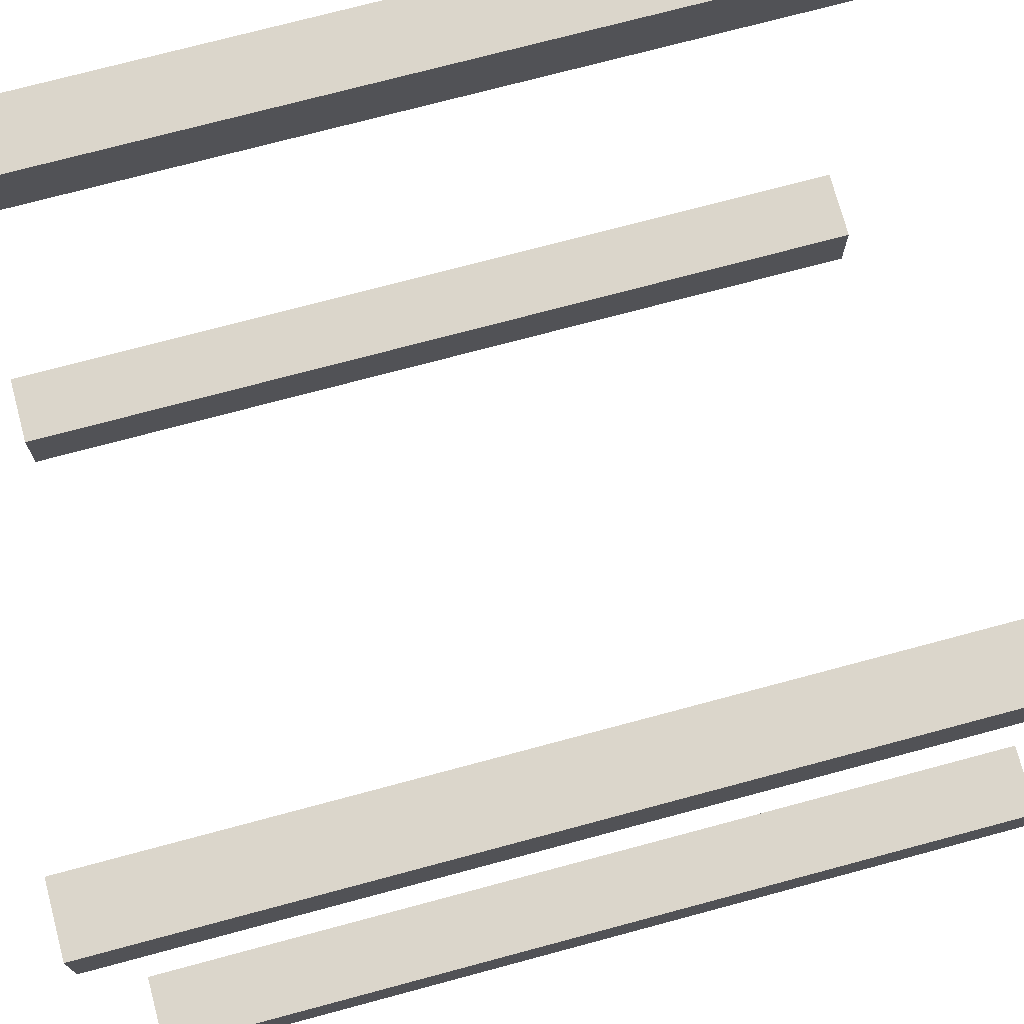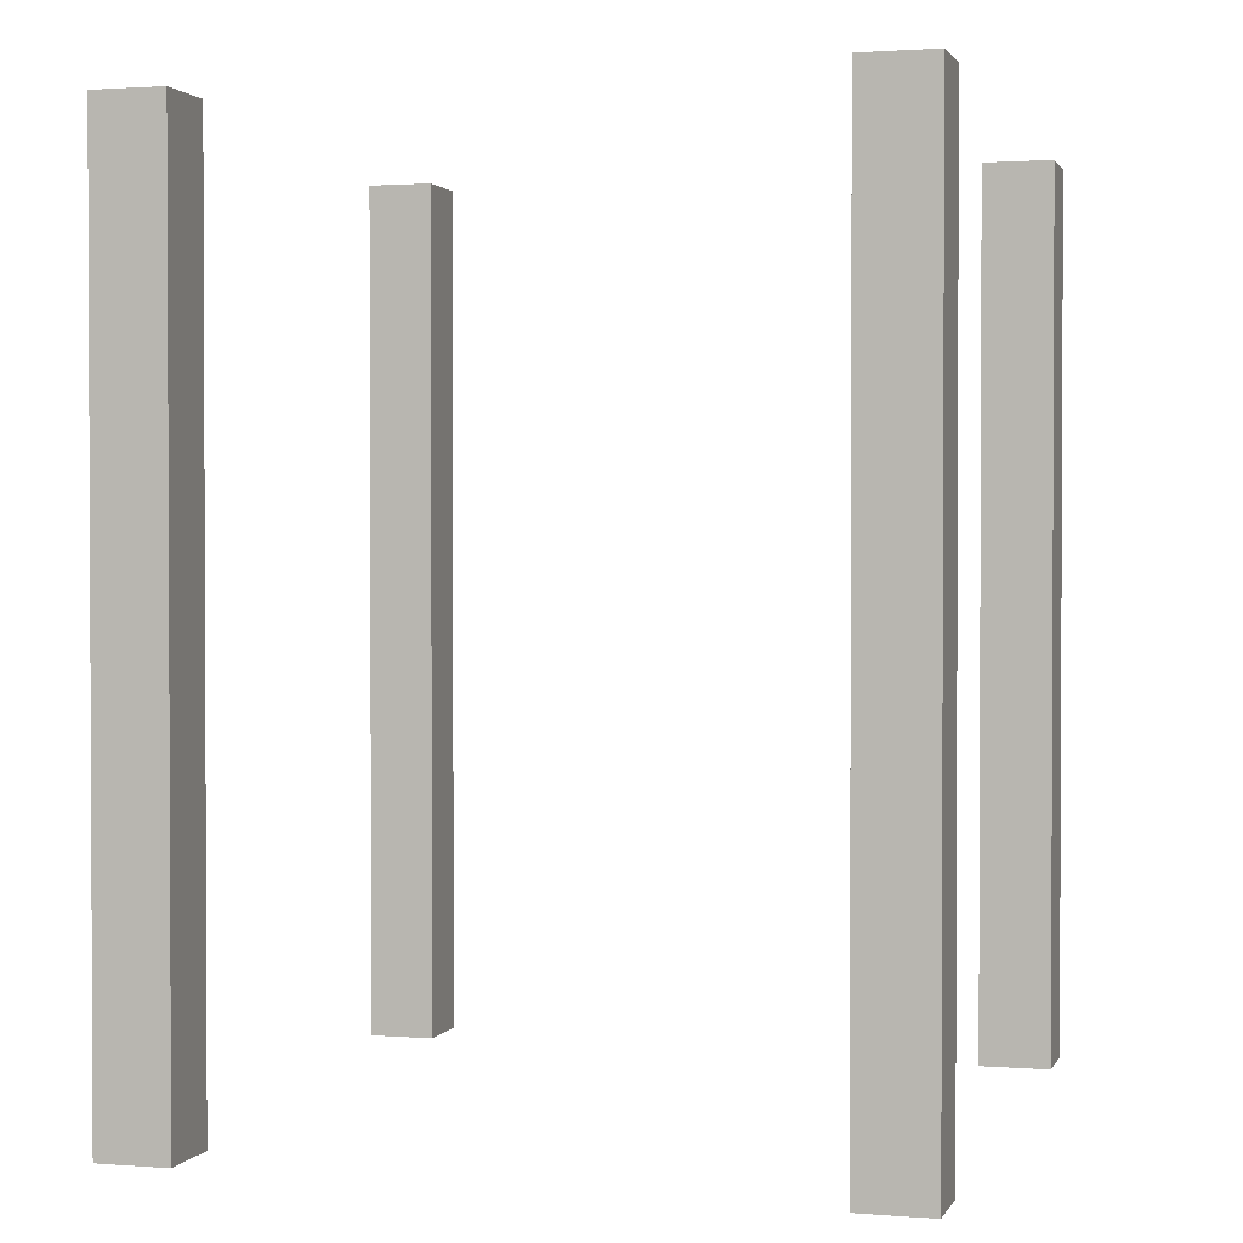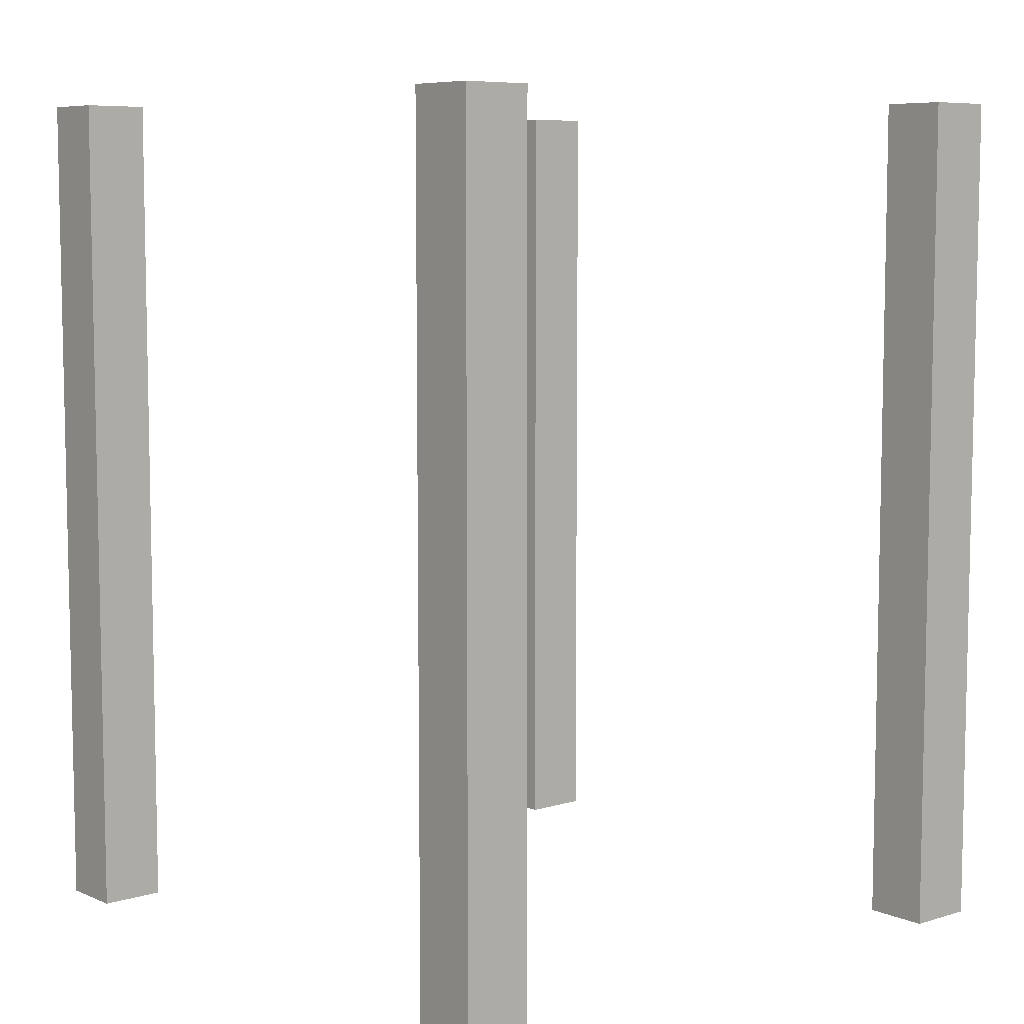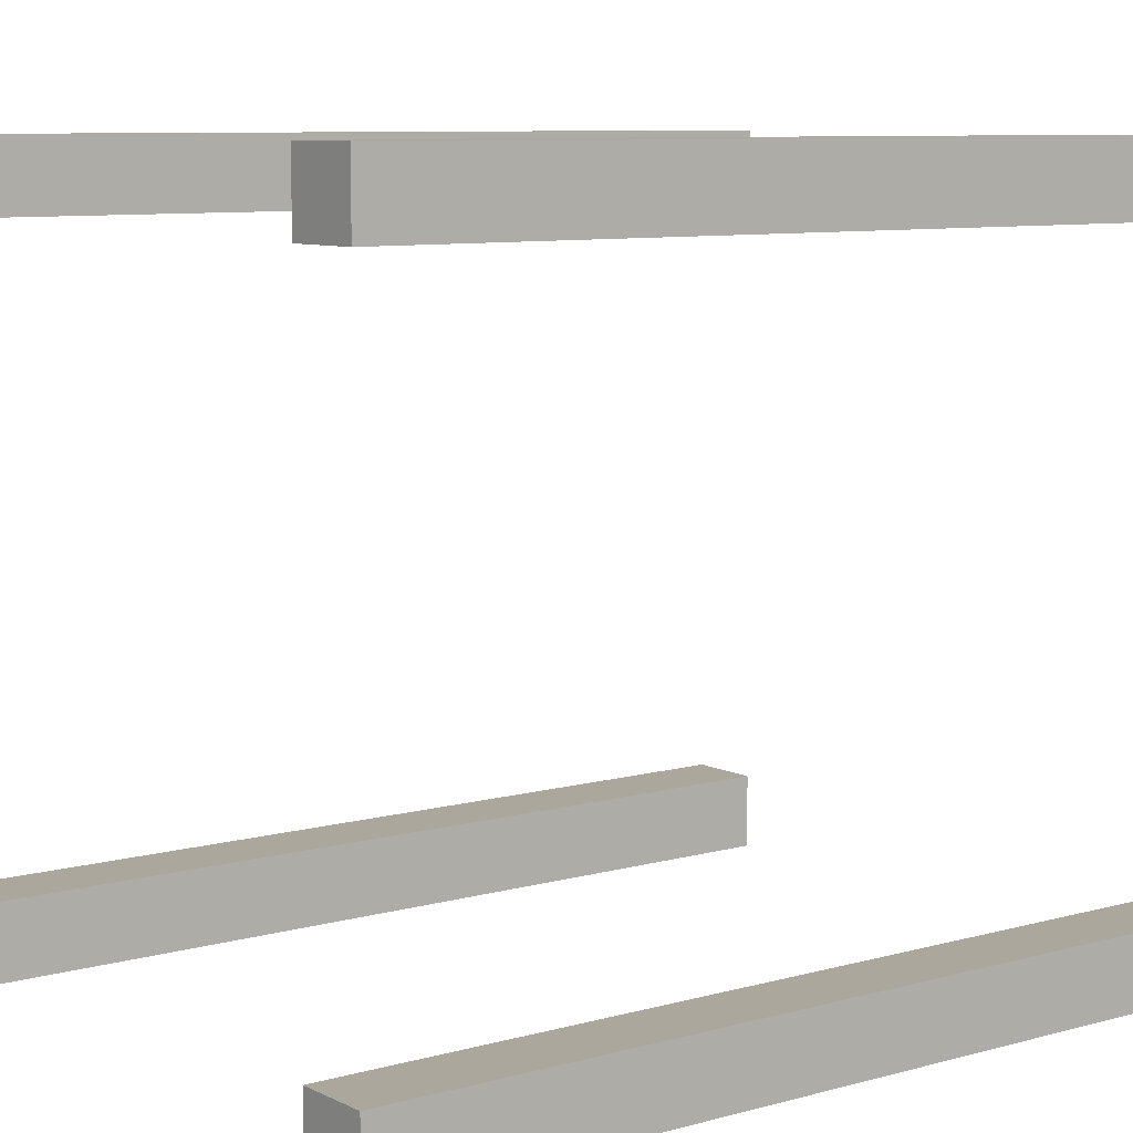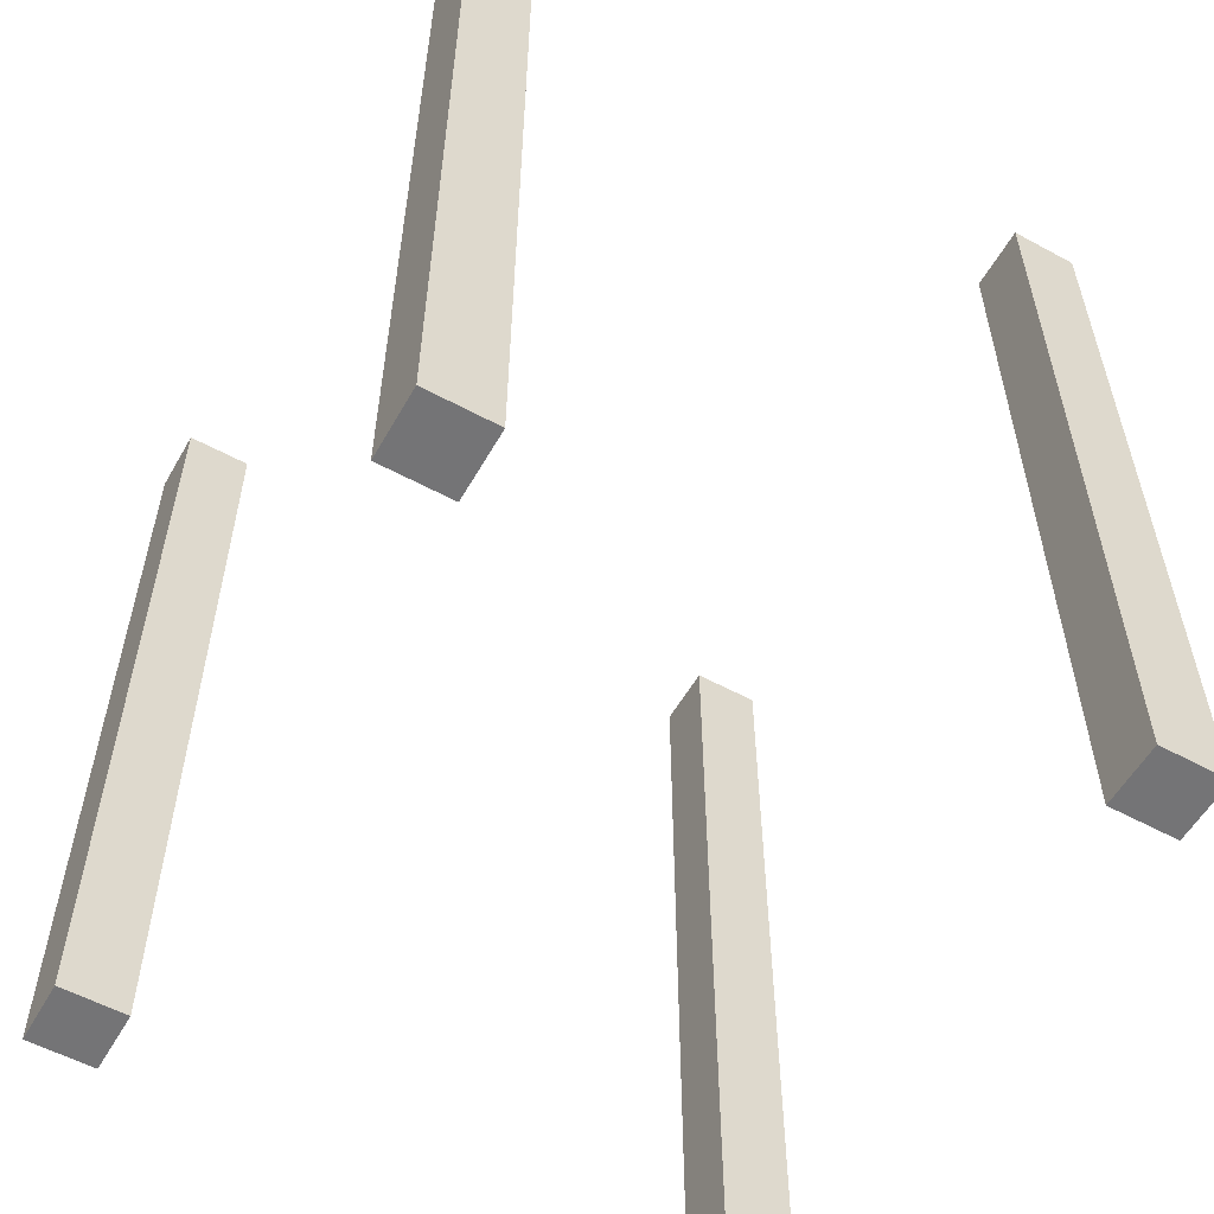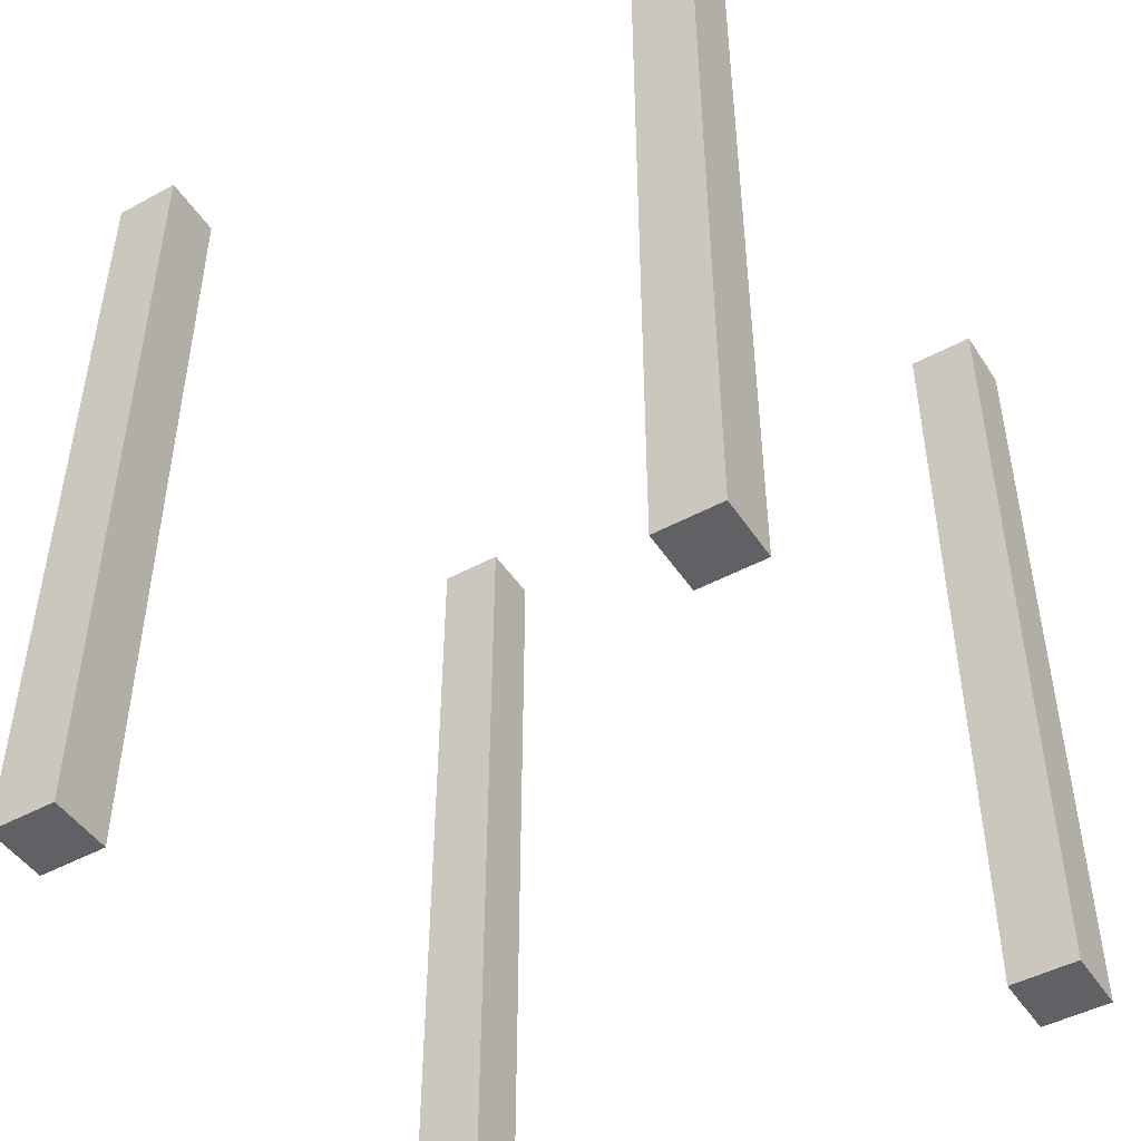
<metadata>
{"format":"obj","ext":"obj","renderer":"f3d","projection":"perspective","resolution":1024,"background":"white","views":[{"elev":73.6,"azim":75.0,"up":"+Z"},{"elev":1.5,"azim":-164.0,"up":"+Y"},{"elev":7.4,"azim":139.6,"up":"+Y"},{"elev":8.3,"azim":-127.3,"up":"+Z"},{"elev":-56.3,"azim":150.5,"up":"+Y"},{"elev":-46.8,"azim":31.6,"up":"+Y"}]}
</metadata>
<code>
g Scaffolding_Wooden_Basic_COL
v 1.6 0 -1.6
v 1.6 2 -1.6
v 1.44 2 -1.6
v 1.44 0 -1.6
v 1.6 2 -1.6
v 1.6 2 -1.44
v 1.44 2 -1.44
v 1.44 2 -1.6
v 1.6 2 -1.44
v 1.6 0 -1.44
v 1.44 0 -1.44
v 1.44 2 -1.44
v 1.6 0 -1.44
v 1.6 0 -1.6
v 1.44 0 -1.6
v 1.44 0 -1.44
v 1.44 0 -1.6
v 1.44 2 -1.6
v 1.44 2 -1.44
v 1.44 0 -1.44
v 1.6 0 -1.44
v 1.6 2 -1.44
v 1.6 2 -1.6
v 1.6 0 -1.6
v 1.959e-16 0 -1.6
v 1.959e-16 2 -1.6
v 1.328e-16 2 -1.447
v 1.328e-16 0 -1.447
v 1.959e-16 2 -1.6
v 0.16 2 -1.6
v 0.16 2 -1.447
v 1.328e-16 2 -1.447
v 0.16 2 -1.6
v 0.16 0 -1.6
v 0.16 0 -1.447
v 0.16 2 -1.447
v 0.16 0 -1.6
v 1.959e-16 0 -1.6
v 1.328e-16 0 -1.447
v 0.16 0 -1.447
v 1.328e-16 0 -1.447
v 1.328e-16 2 -1.447
v 0.16 2 -1.447
v 0.16 0 -1.447
v 0.16 0 -1.6
v 0.16 2 -1.6
v 1.959e-16 2 -1.6
v 1.959e-16 0 -1.6
v -9.404e-40 0 0
v 4.93e-32 2 0
v 0.16 2 0
v 0.16 0 0
v 4.93e-32 2 0
v 1.864e-17 2 -0.1522
v 0.16 2 -0.1522
v 0.16 2 0
v 1.864e-17 2 -0.1522
v 1.864e-17 0 -0.1522
v 0.16 0 -0.1522
v 0.16 2 -0.1522
v 1.864e-17 0 -0.1522
v -9.404e-40 0 0
v 0.16 0 0
v 0.16 0 -0.1522
v 0.16 0 0
v 0.16 2 0
v 0.16 2 -0.1522
v 0.16 0 -0.1522
v 1.864e-17 0 -0.1522
v 1.864e-17 2 -0.1522
v 4.93e-32 2 0
v -9.404e-40 0 0
v 1.6 0 0
v 1.6 2 0
v 1.6 2 -0.1522
v 1.6 0 -0.1522
v 1.6 2 0
v 1.448 2 0
v 1.448 2 -0.1522
v 1.6 2 -0.1522
v 1.448 2 0
v 1.448 0 0
v 1.448 0 -0.1522
v 1.448 2 -0.1522
v 1.448 0 0
v 1.6 0 0
v 1.6 0 -0.1522
v 1.448 0 -0.1522
v 1.6 0 -0.1522
v 1.6 2 -0.1522
v 1.448 2 -0.1522
v 1.448 0 -0.1522
v 1.448 0 0
v 1.448 2 0
v 1.6 2 0
v 1.6 0 0
g Scaffolding_Wooden_Basic_COL_0
f 3 2 1
f 4 3 1
f 7 6 5
f 8 7 5
f 11 10 9
f 12 11 9
f 15 14 13
f 16 15 13
f 19 18 17
f 20 19 17
f 23 22 21
f 24 23 21
f 27 26 25
f 28 27 25
f 31 30 29
f 32 31 29
f 35 34 33
f 36 35 33
f 39 38 37
f 40 39 37
f 43 42 41
f 44 43 41
f 47 46 45
f 48 47 45
f 51 50 49
f 52 51 49
f 55 54 53
f 56 55 53
f 59 58 57
f 60 59 57
f 63 62 61
f 64 63 61
f 67 66 65
f 68 67 65
f 71 70 69
f 72 71 69
f 75 74 73
f 76 75 73
f 79 78 77
f 80 79 77
f 83 82 81
f 84 83 81
f 87 86 85
f 88 87 85
f 91 90 89
f 92 91 89
f 95 94 93
f 96 95 93

</code>
